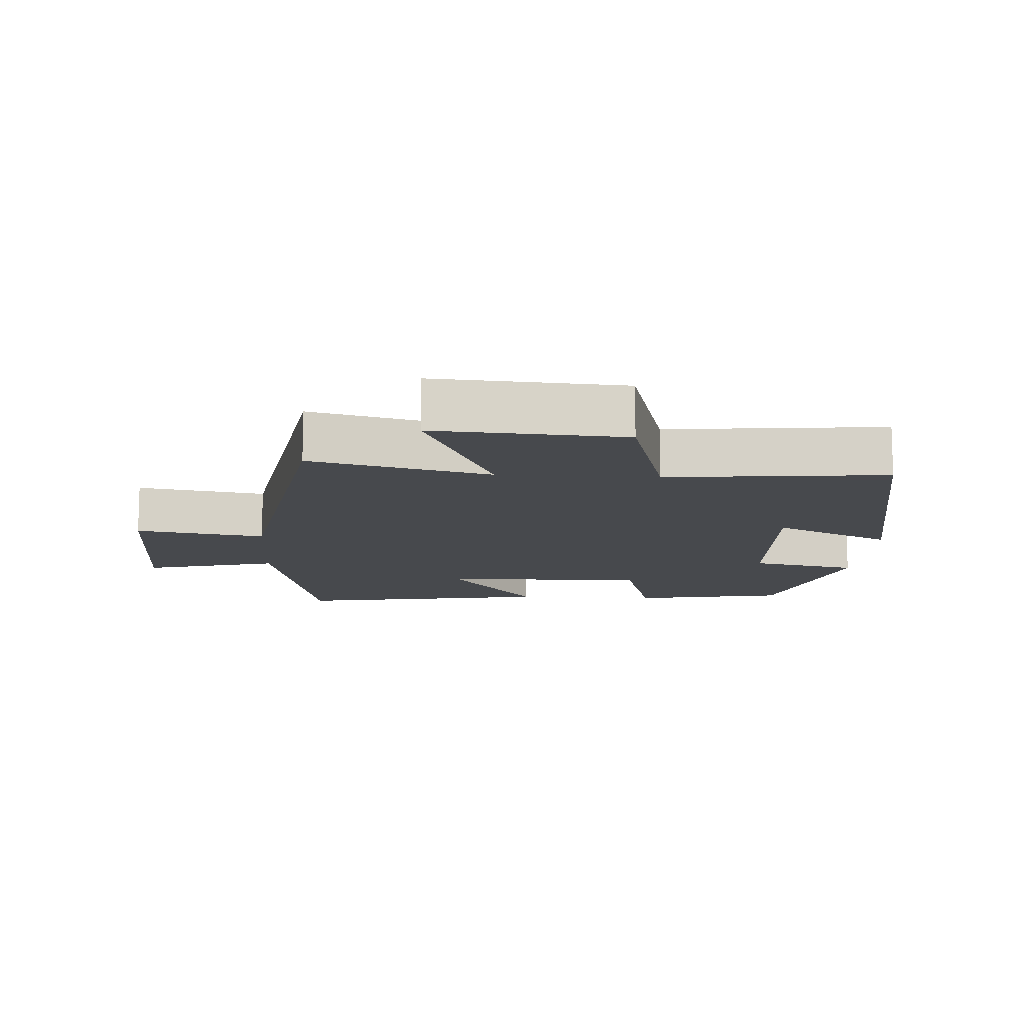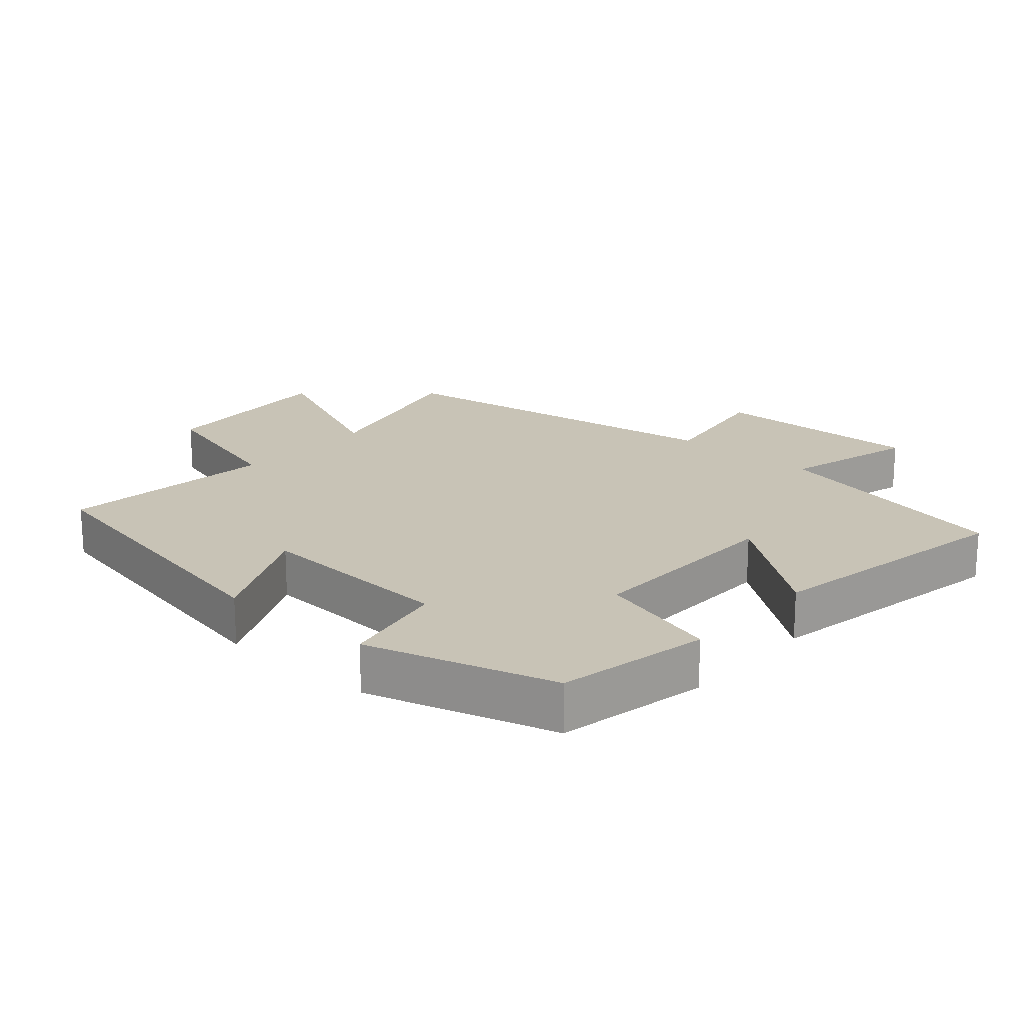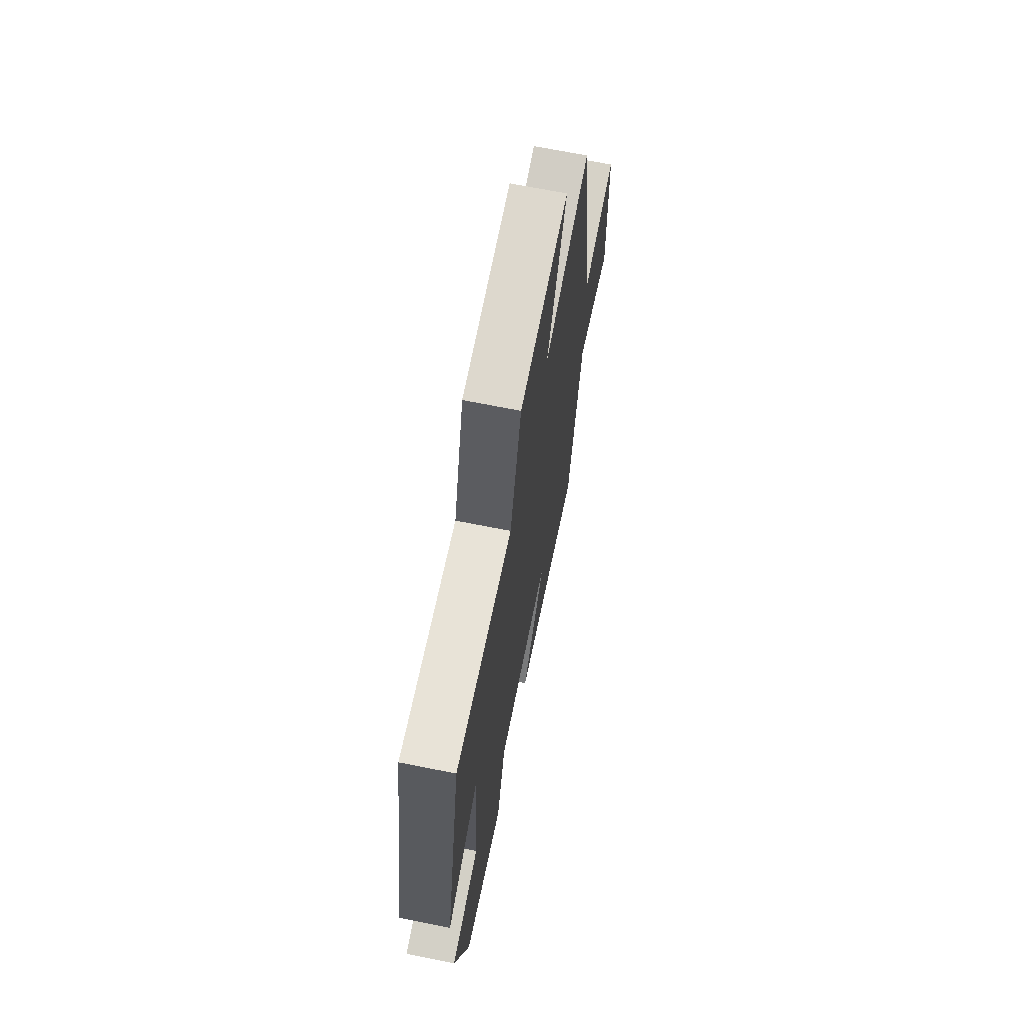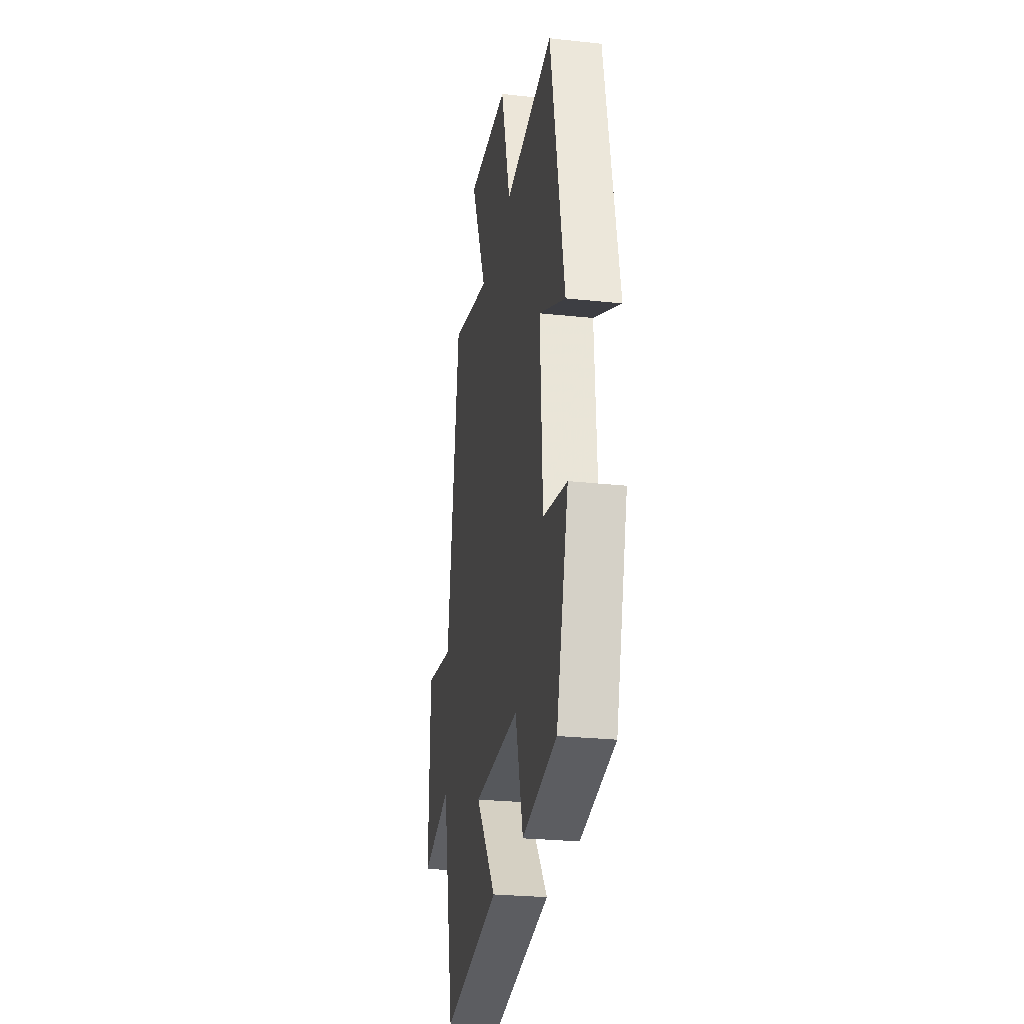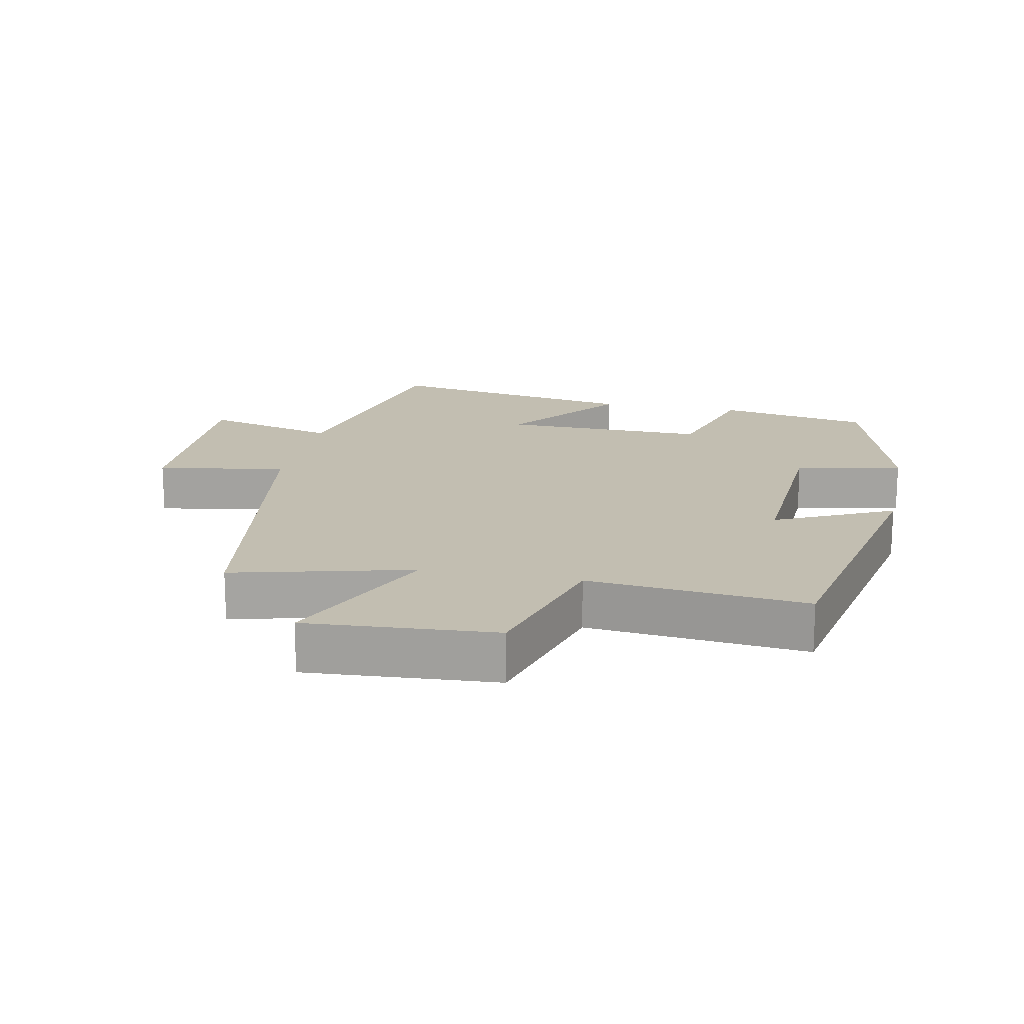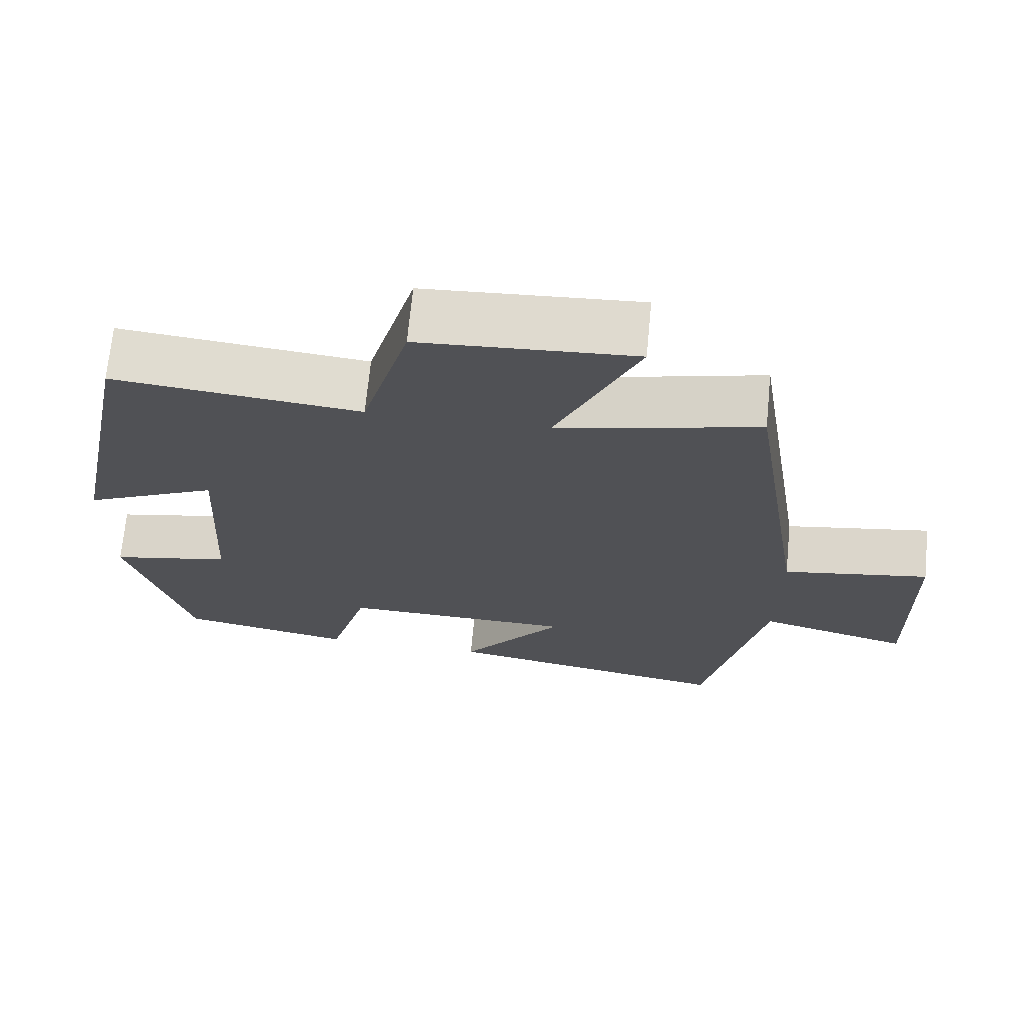
<metadata>
{"format":"obj","ext":"obj","renderer":"f3d","projection":"perspective","resolution":1024,"background":"white","views":[{"elev":-12.1,"azim":-3.7,"up":"+Y"},{"elev":19.5,"azim":131.4,"up":"+Y"},{"elev":68.5,"azim":101.3,"up":"+Z"},{"elev":-26.7,"azim":80.5,"up":"+Z"},{"elev":17.1,"azim":11.4,"up":"+Y"},{"elev":69.7,"azim":-174.5,"up":"+Z"}]}
</metadata>
<code>
v 0.418 0.07 -0.456
v 0.189 0.07 -0.5
v 0.137 0.07 -0.316
v -0.171 0.07 -0.322
v -0.035 0.07 -0.5
v -0.42 0.07 -0.569
v -0.5 0.07 -0.195
v -0.7 0.07 -0.249
v -0.694 0.07 0.071
v -0.5 0.07 0.039
v -0.419 0.07 0.567
v -0.152 0.07 0.5
v -0.261 0.07 0.746
v 0.021 0.07 0.728
v 0.084 0.07 0.5
v 0.41 0.07 0.534
v 0.5 0.07 0.076
v 0.324 0.07 0.161
v 0.34 0.07 -0.139
v 0.5 0.07 -0.172
v 0.418 0 -0.456
v 0.189 0 -0.5
v 0.137 0 -0.316
v -0.171 0 -0.322
v -0.035 0 -0.5
v -0.42 0 -0.569
v -0.5 0 -0.195
v -0.7 0 -0.249
v -0.694 0 0.071
v -0.5 0 0.039
v -0.419 0 0.567
v -0.152 0 0.5
v -0.261 0 0.746
v 0.021 0 0.728
v 0.084 0 0.5
v 0.41 0 0.534
v 0.5 0 0.076
v 0.324 0 0.161
v 0.34 0 -0.139
v 0.5 0 -0.172
f 1 2 3
f 20 1 3
f 19 20 3
f 18 19 3 4
f 15 16 17 18
f 15 18 4
f 12 13 14 15
f 12 15 4
f 10 11 12 4
f 7 8 9 10
f 6 7 10
f 5 6 10
f 4 5 10
f 23 22 21
f 23 21 40
f 23 40 39
f 24 23 39 38
f 38 37 36 35
f 24 38 35
f 35 34 33 32
f 24 35 32
f 24 32 31 30
f 30 29 28 27
f 30 27 26
f 30 26 25
f 30 25 24
f 1 21 22 2
f 2 22 23 3
f 3 23 24 4
f 4 24 25 5
f 5 25 26 6
f 6 26 27 7
f 7 27 28 8
f 8 28 29 9
f 9 29 30 10
f 10 30 31 11
f 11 31 32 12
f 12 32 33 13
f 13 33 34 14
f 14 34 35 15
f 15 35 36 16
f 16 36 37 17
f 17 37 38 18
f 18 38 39 19
f 19 39 40 20
f 20 40 21 1

</code>
